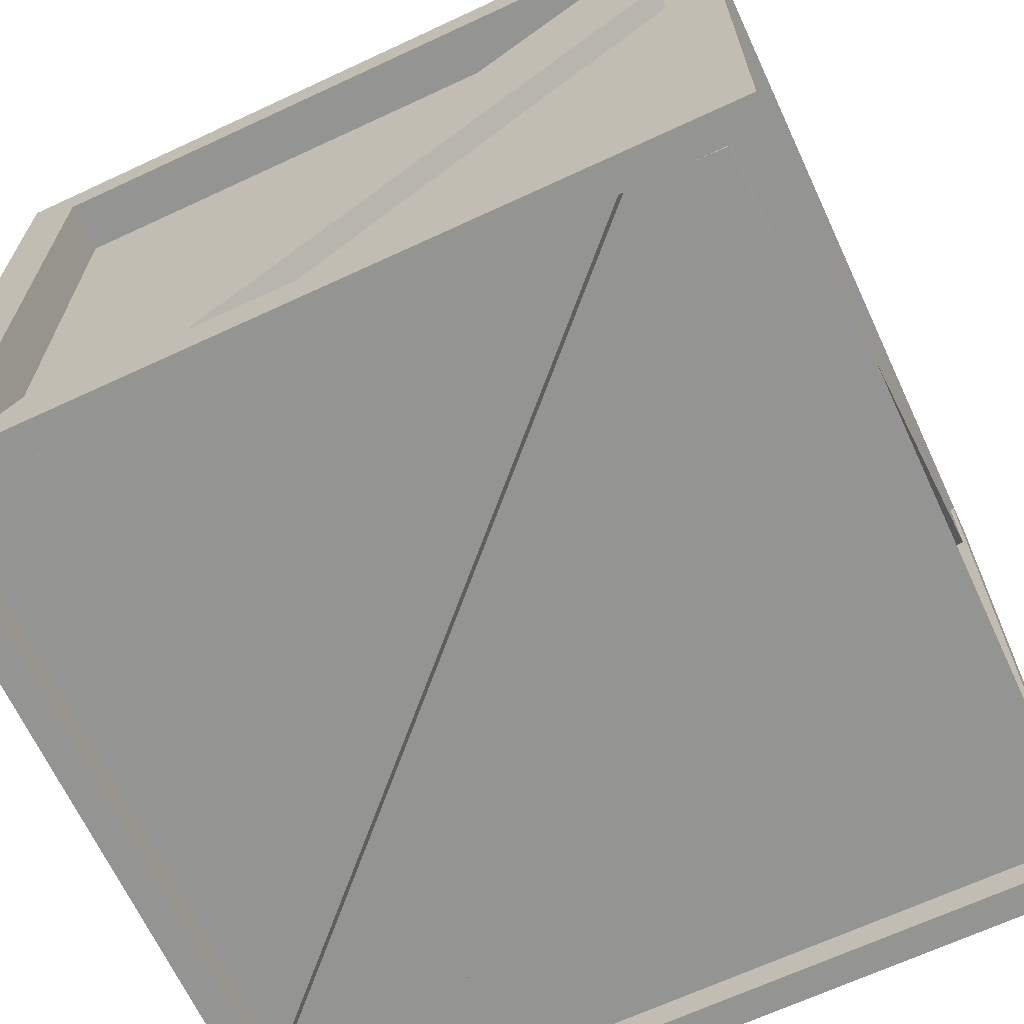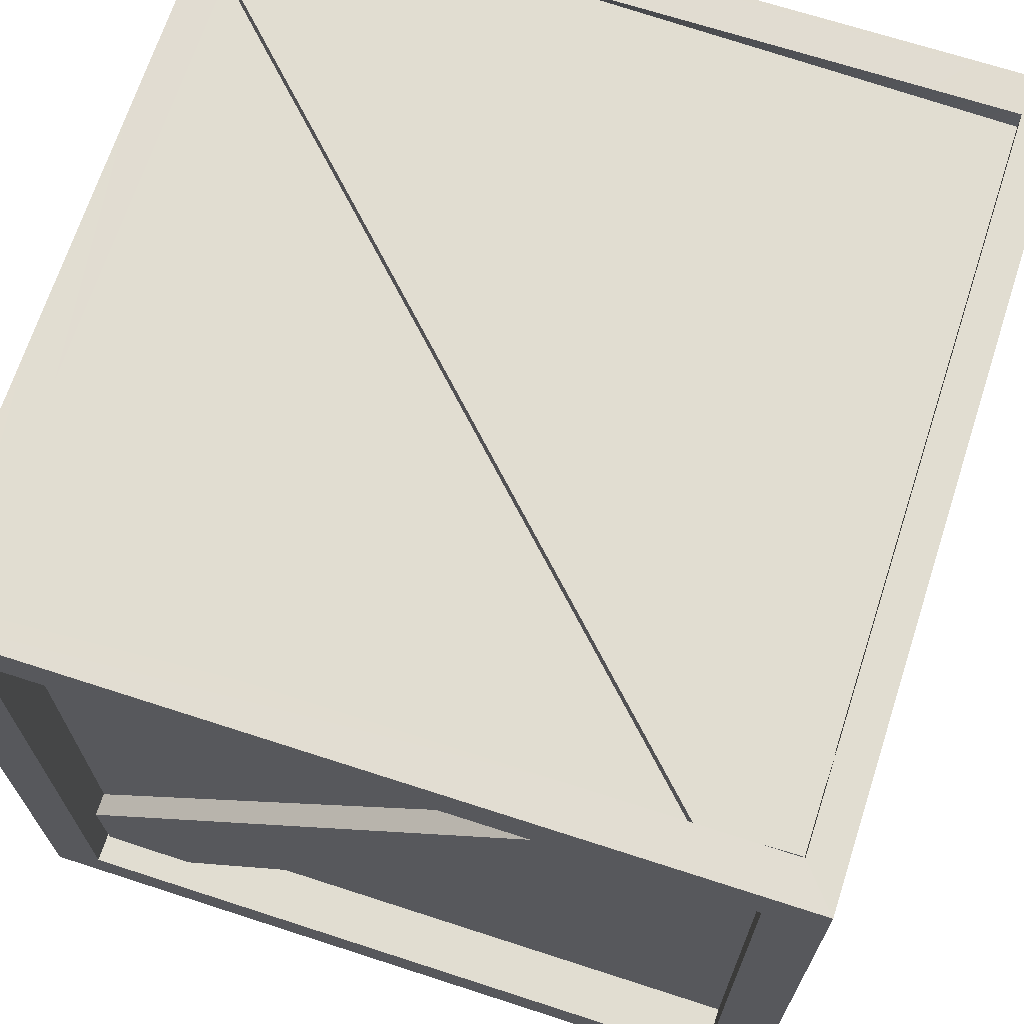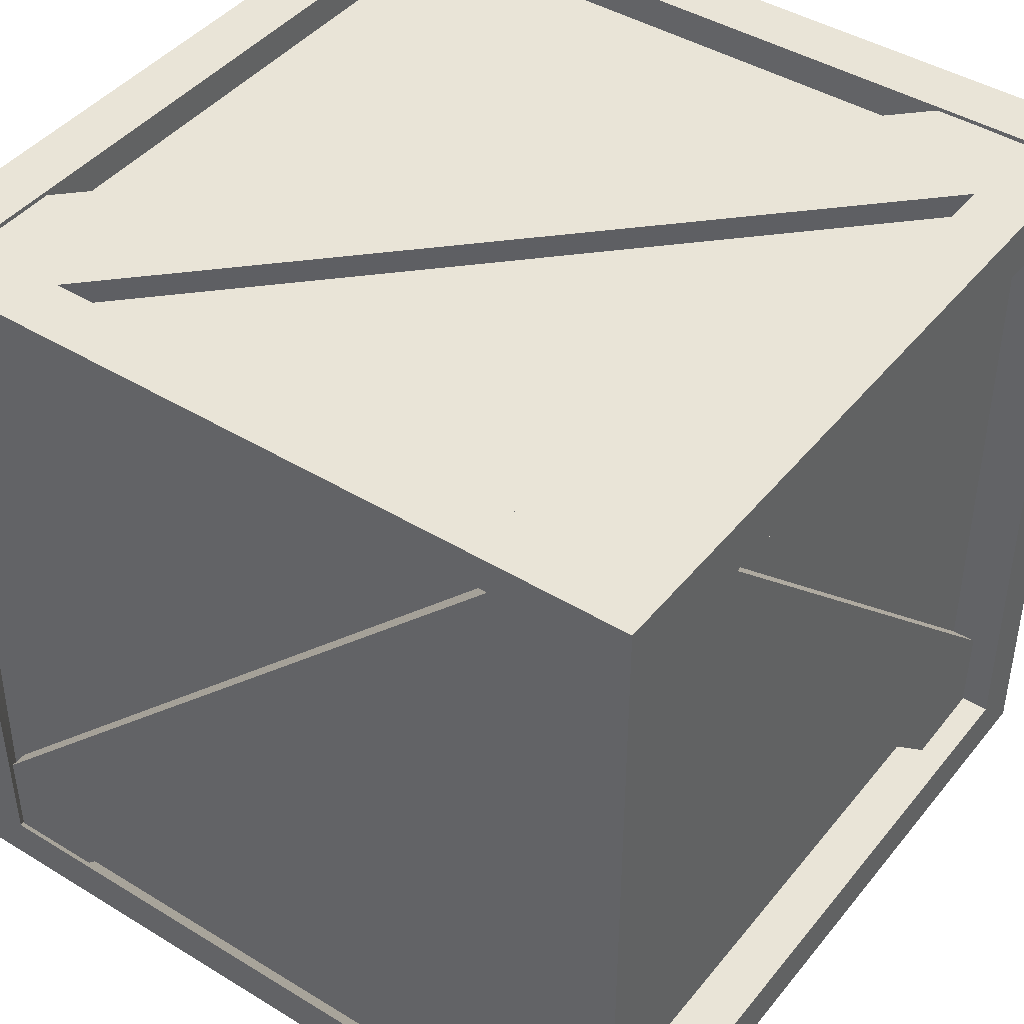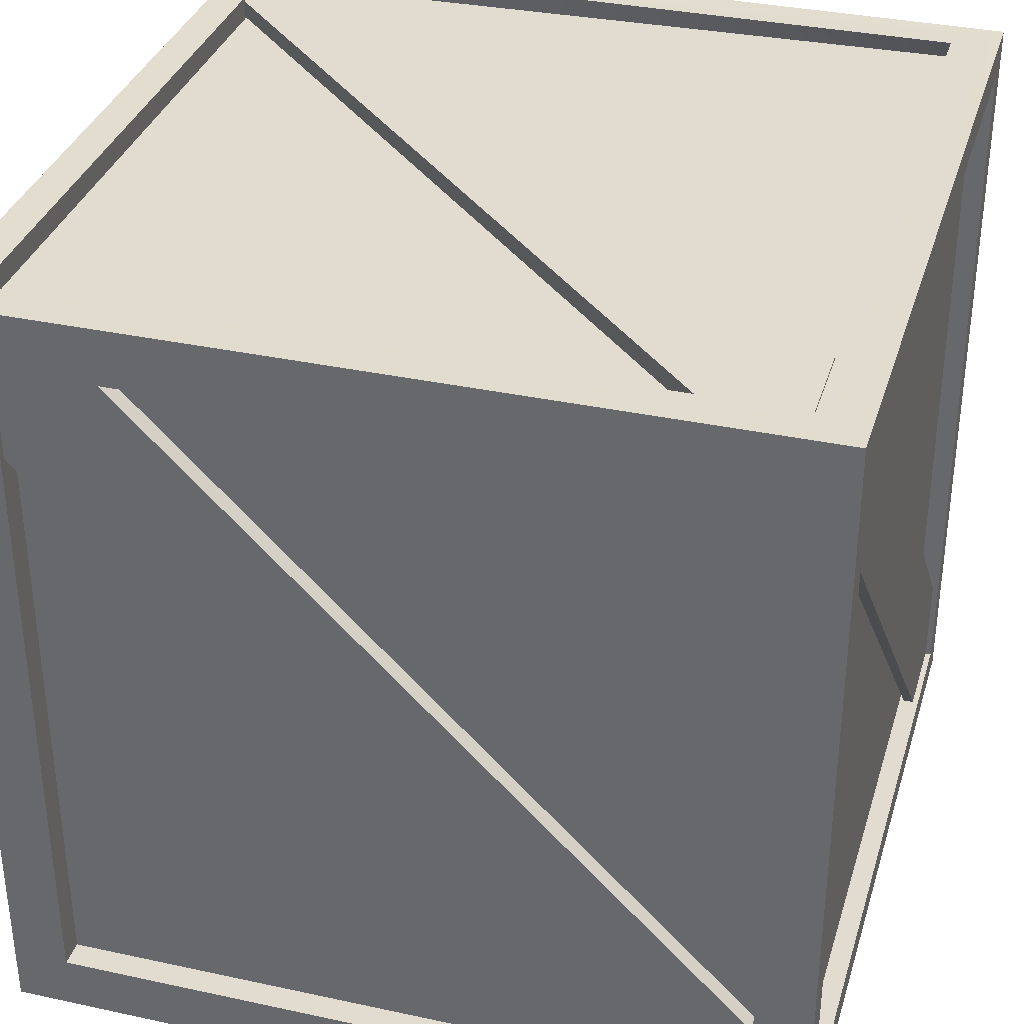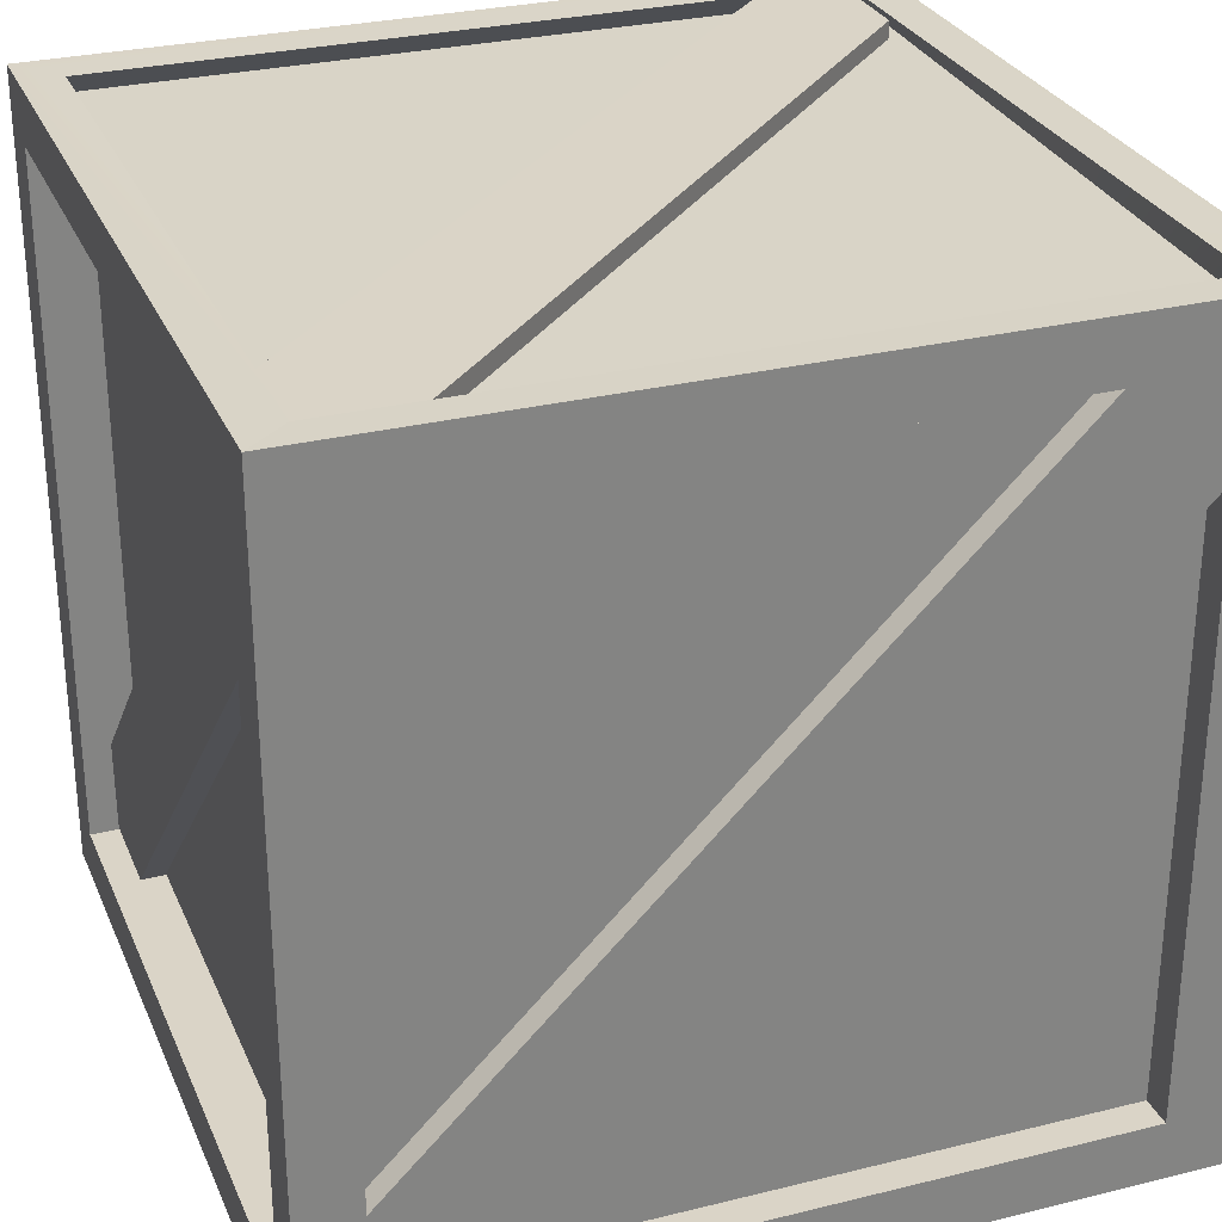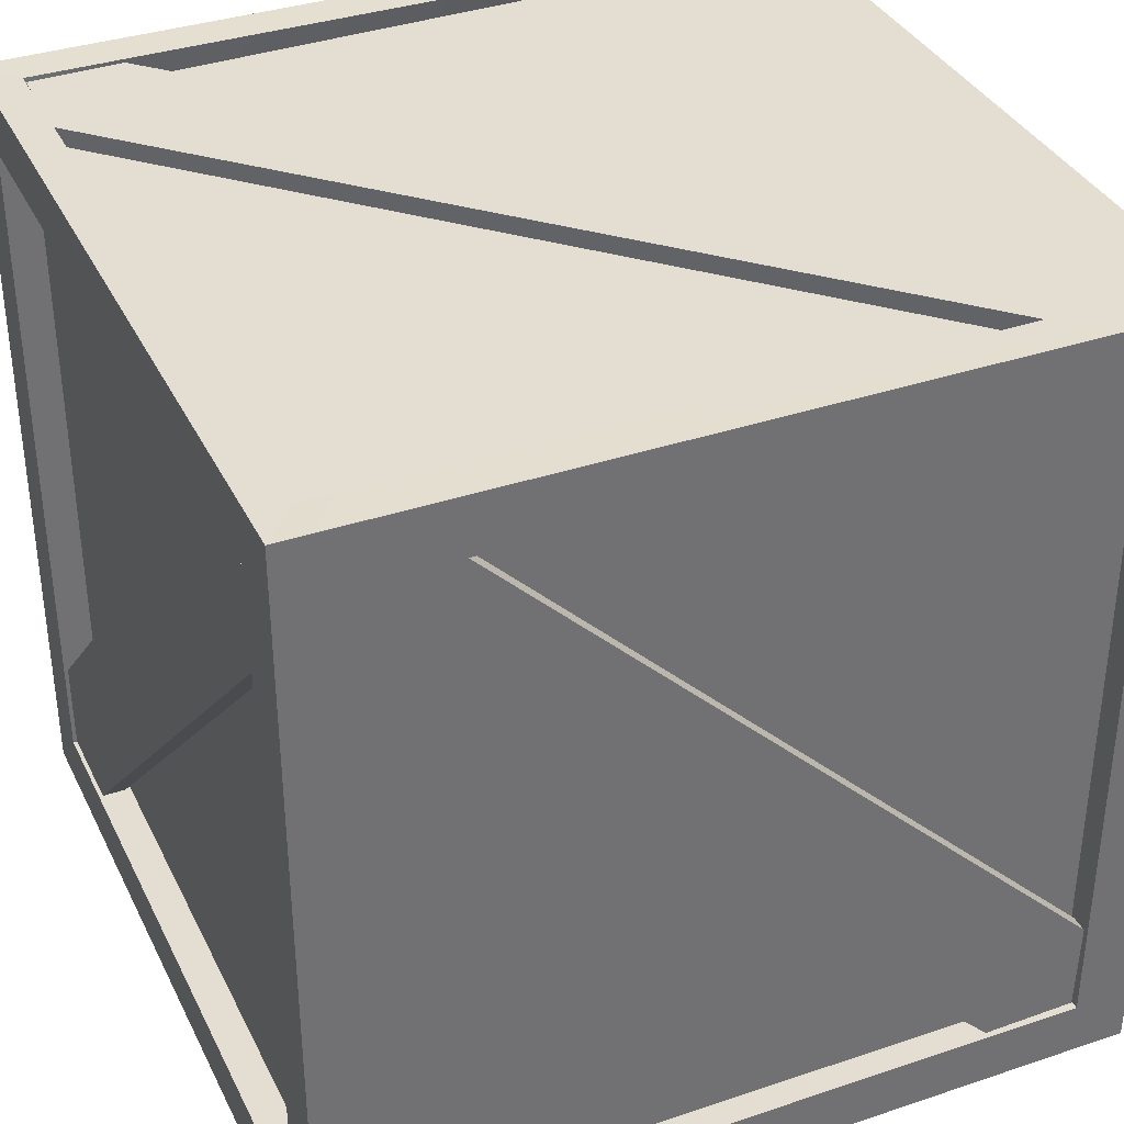
<metadata>
{"format":"obj","ext":"obj","renderer":"f3d","projection":"perspective","resolution":1024,"background":"white","views":[{"elev":-67.0,"azim":115.0,"up":"+Z"},{"elev":68.8,"azim":108.0,"up":"+Z"},{"elev":43.4,"azim":35.8,"up":"+Y"},{"elev":34.5,"azim":-73.8,"up":"+Z"},{"elev":28.9,"azim":159.8,"up":"+Z"},{"elev":36.2,"azim":-113.7,"up":"+Z"}]}
</metadata>
<code>
o Wooden_Crate
v -0.6767 0.01449 0.9104
v -0.6767 0.04053 0.9104
v -0.9104 0.01449 0.6767
v -0.9104 0.04053 0.6767
v 0.912 0.01449 -0.6783
v 0.912 0.04053 -0.6783
v 0.6783 0.01449 -0.912
v 0.6783 0.04053 -0.912
v -0.9098 0.04053 0.9098
v -0.9098 0.01449 0.9098
v 0.9058 0.04053 -0.9058
v 0.9058 0.01449 -0.9058
v -0.8937 0.3556 0.9902
v -0.8937 0.3556 0.947
v -0.6599 0.1218 0.9902
v -0.6599 0.1218 0.947
v 0.6648 1.914 0.9902
v 0.6648 1.914 0.947
v 0.8985 1.68 0.9902
v 0.8985 1.68 0.947
v -0.8937 0.1218 0.947
v -0.8937 0.1218 0.9902
v 0.893 1.909 0.947
v 0.893 1.909 0.9902
v -0.9885 1.626 0.8609
v -0.9457 1.626 0.8609
v -0.9885 1.86 0.6271
v -0.9457 1.86 0.6271
v -0.9885 0.1398 -0.6251
v -0.9457 0.1398 -0.6251
v -0.9885 0.3735 -0.8589
v -0.9457 0.3735 -0.8589
v -0.9457 1.859 0.8602
v -0.9885 1.859 0.8602
v -0.9457 0.146 -0.8527
v -0.9885 0.146 -0.8527
v -0.9223 0.3037 -0.9237
v -0.9223 0.3037 -0.9826
v -0.6886 0.06995 -0.9237
v -0.6886 0.06995 -0.9826
v 0.6872 1.913 -0.9237
v 0.6872 1.913 -0.9826
v 0.9209 1.679 -0.9237
v 0.9209 1.679 -0.9826
v -0.9224 0.06987 -0.9826
v -0.9224 0.06987 -0.9237
v 0.9154 1.908 -0.9826
v 0.9154 1.908 -0.9237
v 0.8726 1.626 0.8609
v 0.9316 1.626 0.8609
v 0.8726 1.86 0.6271
v 0.9316 1.86 0.6271
v 0.8726 0.1398 -0.6251
v 0.9316 0.1398 -0.6251
v 0.8726 0.3735 -0.8589
v 0.9316 0.3735 -0.8589
v 0.9316 1.859 0.8602
v 0.8726 1.859 0.8602
v 0.9316 0.146 -0.8527
v 0.8726 0.146 -0.8527
v -0.619 1.931 0.8528
v -0.619 1.99 0.8528
v -0.8528 1.931 0.619
v -0.8528 1.99 0.619
v 0.8572 1.931 -0.6234
v 0.8572 1.99 -0.6234
v 0.6234 1.931 -0.8572
v 0.6234 1.99 -0.8572
v -0.8521 1.99 0.8521
v -0.8521 1.931 0.8521
v 0.8509 1.99 -0.8509
v 0.8509 1.931 -0.8509
v 1 2 1
v 1 2 -1
v -1 2 -1
v -1 2 1
v 1 7e-06 1
v 1 -7e-06 -1
v -1 -7e-06 -1
v -1 7e-06 1
v 1 1.863 0.8632
v 1 1.863 -0.8633
v 1 0.1368 0.8633
v 1 0.1367 -0.8632
v 0.8689 1.863 0.8632
v 0.8689 1.863 -0.8633
v 0.8689 0.1368 0.8633
v 0.8689 0.1367 -0.8632
v 0.8977 1.914 0.999
v -0.8977 1.914 0.999
v 0.8977 0.1183 0.999
v -0.8977 0.1183 0.999
v 0.8977 1.914 0.9426
v -0.8977 1.914 0.9426
v 0.9457 0.05432 0.9406
v -0.9457 0.05432 0.9406
v 0.8536 2 0.8536
v 0.8536 2 -0.8536
v -0.8536 2 0.8536
v -0.8536 2 -0.8536
v 0.8536 1.918 0.8536
v 0.8536 1.918 -0.8536
v -0.8536 1.918 0.8536
v -0.8536 1.918 -0.8536
v -1 1.862 -0.8621
v -1 1.862 0.8621
v -1 0.1379 -0.8621
v -1 0.1379 0.8621
v -0.9334 1.862 -0.8621
v -0.9334 1.862 0.8621
v -0.9334 0.1379 -0.8621
v -0.9334 0.1379 0.8621
v 0.9221 1.922 -1
v -0.9221 1.922 -1
v 0.9221 0.07787 -1
v -0.9221 0.07787 -1
v 0.9221 1.922 -0.9233
v -0.9221 1.922 -0.9233
v 0.9221 0.07787 -0.9233
v -0.9221 0.07787 -0.9233
v 0.9111 7e-06 0.9111
v 0.9111 -7e-06 -0.9111
v -0.9111 7e-06 0.9111
v -0.9111 -7e-06 -0.9111
v 0.9111 0.05121 0.9111
v 0.9111 0.0512 -0.9111
v -0.9111 0.05121 0.9111
v -0.9111 0.0512 -0.9111
f 9 3 10
f 4 7 3
f 11 5 12
f 6 1 5
f 10 7 12
f 1 12 5
f 8 12 7
f 2 10 1
f 21 15 22
f 16 19 15
f 23 17 24
f 18 13 17
f 22 19 24
f 13 24 17
f 20 24 19
f 14 22 13
f 33 27 34
f 28 31 27
f 35 29 36
f 30 25 29
f 34 31 36
f 25 36 29
f 32 36 31
f 26 34 25
f 45 39 46
f 40 43 39
f 47 41 48
f 42 37 41
f 47 40 45
f 42 45 38
f 44 48 43
f 38 46 37
f 57 51 58
f 52 55 51
f 59 53 60
f 54 49 53
f 59 52 57
f 54 57 50
f 56 60 55
f 50 58 49
f 69 63 70
f 64 67 63
f 71 65 72
f 66 61 65
f 71 64 69
f 66 69 62
f 68 72 67
f 62 70 61
f 80 124 123
f 77 84 83
f 115 120 119
f 107 112 111
f 80 91 92
f 100 103 104
f 83 88 87
f 78 82 84
f 73 83 81
f 74 81 82
f 85 88 86
f 84 86 88
f 81 87 85
f 82 85 86
f 92 95 96
f 76 92 90
f 77 89 91
f 73 90 89
f 95 94 96
f 90 96 94
f 91 93 95
f 89 94 93
f 98 73 74
f 97 76 73
f 100 74 75
f 99 75 76
f 101 104 103
f 98 104 102
f 99 101 103
f 97 102 101
f 105 76 75
f 107 75 79
f 106 80 76
f 108 79 80
f 109 112 110
f 108 110 112
f 105 111 109
f 106 109 110
f 113 75 74
f 115 74 78
f 114 79 75
f 116 78 79
f 117 120 118
f 116 118 120
f 113 119 117
f 114 117 118
f 123 128 127
f 79 122 124
f 77 123 121
f 78 121 122
f 125 128 126
f 124 126 128
f 121 127 125
f 122 125 126
f 9 4 3
f 4 8 7
f 11 6 5
f 6 2 1
f 10 3 7
f 1 10 12
f 8 11 12
f 2 9 10
f 21 16 15
f 16 20 19
f 23 18 17
f 18 14 13
f 22 15 19
f 13 22 24
f 20 23 24
f 14 21 22
f 33 28 27
f 28 32 31
f 35 30 29
f 30 26 25
f 34 27 31
f 25 34 36
f 32 35 36
f 26 33 34
f 45 40 39
f 40 44 43
f 47 42 41
f 42 38 37
f 47 44 40
f 42 47 45
f 44 47 48
f 38 45 46
f 57 52 51
f 52 56 55
f 59 54 53
f 54 50 49
f 59 56 52
f 54 59 57
f 56 59 60
f 50 57 58
f 69 64 63
f 64 68 67
f 71 66 65
f 66 62 61
f 71 68 64
f 66 71 69
f 68 71 72
f 62 69 70
f 80 79 124
f 77 78 84
f 115 116 120
f 107 108 112
f 80 77 91
f 100 99 103
f 83 84 88
f 78 74 82
f 73 77 83
f 74 73 81
f 85 87 88
f 84 82 86
f 81 83 87
f 82 81 85
f 92 91 95
f 76 80 92
f 77 73 89
f 73 76 90
f 95 93 94
f 90 92 96
f 91 89 93
f 89 90 94
f 98 97 73
f 97 99 76
f 100 98 74
f 99 100 75
f 101 102 104
f 98 100 104
f 99 97 101
f 97 98 102
f 105 106 76
f 107 105 75
f 106 108 80
f 108 107 79
f 109 111 112
f 108 106 110
f 105 107 111
f 106 105 109
f 113 114 75
f 115 113 74
f 114 116 79
f 116 115 78
f 117 119 120
f 116 114 118
f 113 115 119
f 114 113 117
f 123 124 128
f 79 78 122
f 77 80 123
f 78 77 121
f 125 127 128
f 124 122 126
f 121 123 127
f 122 121 125

</code>
